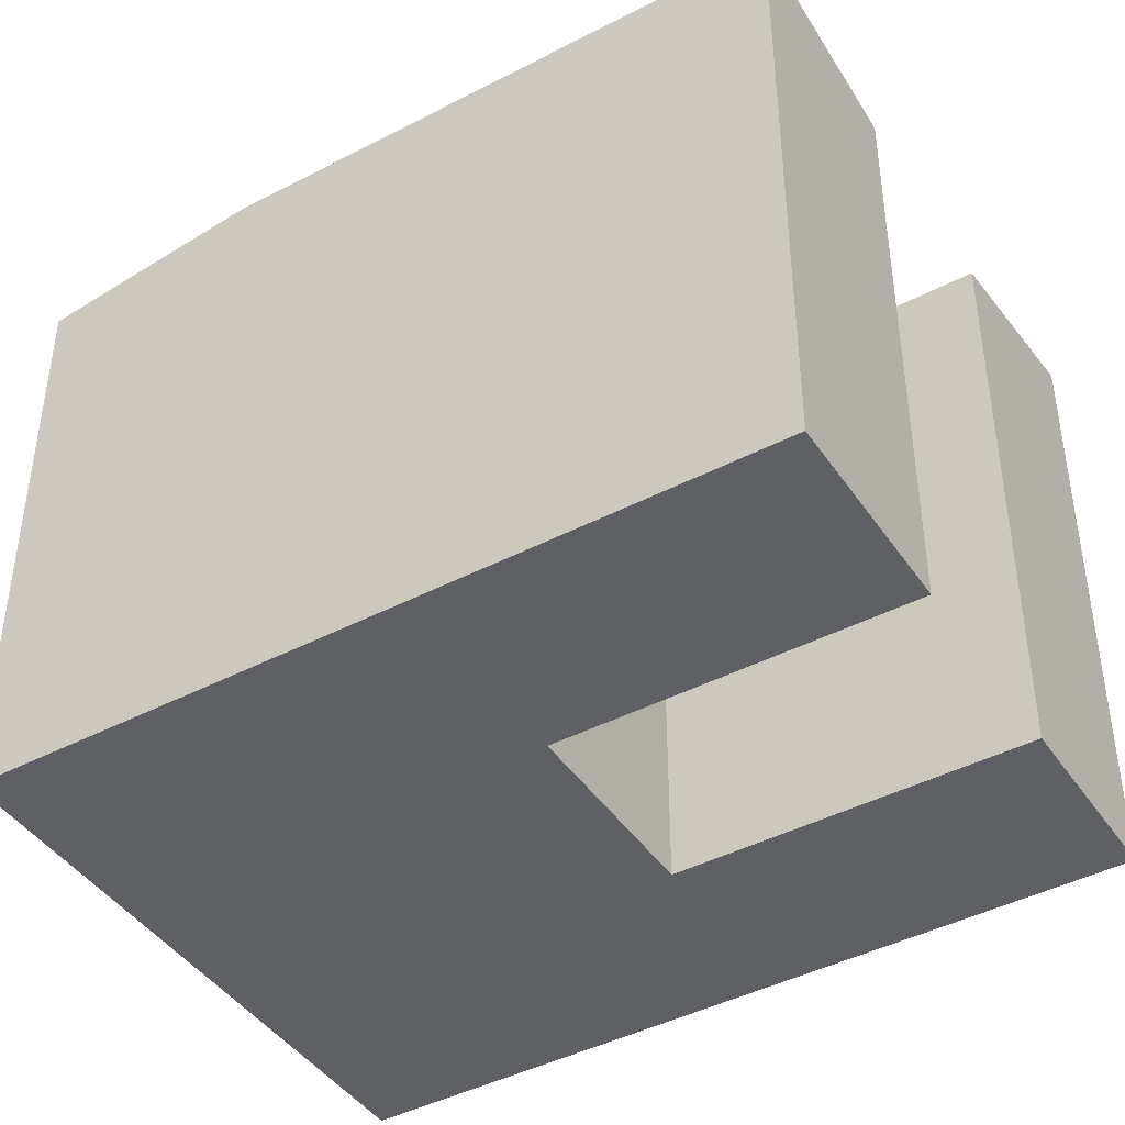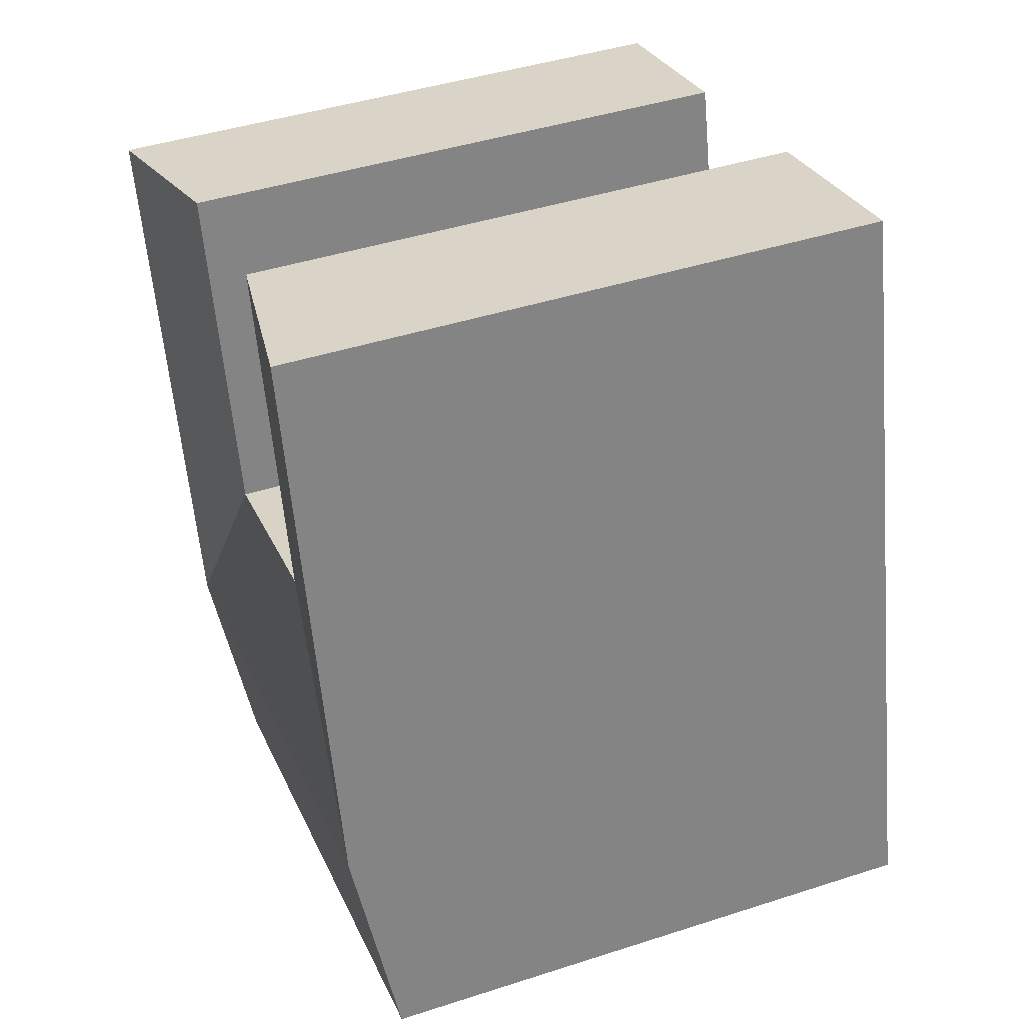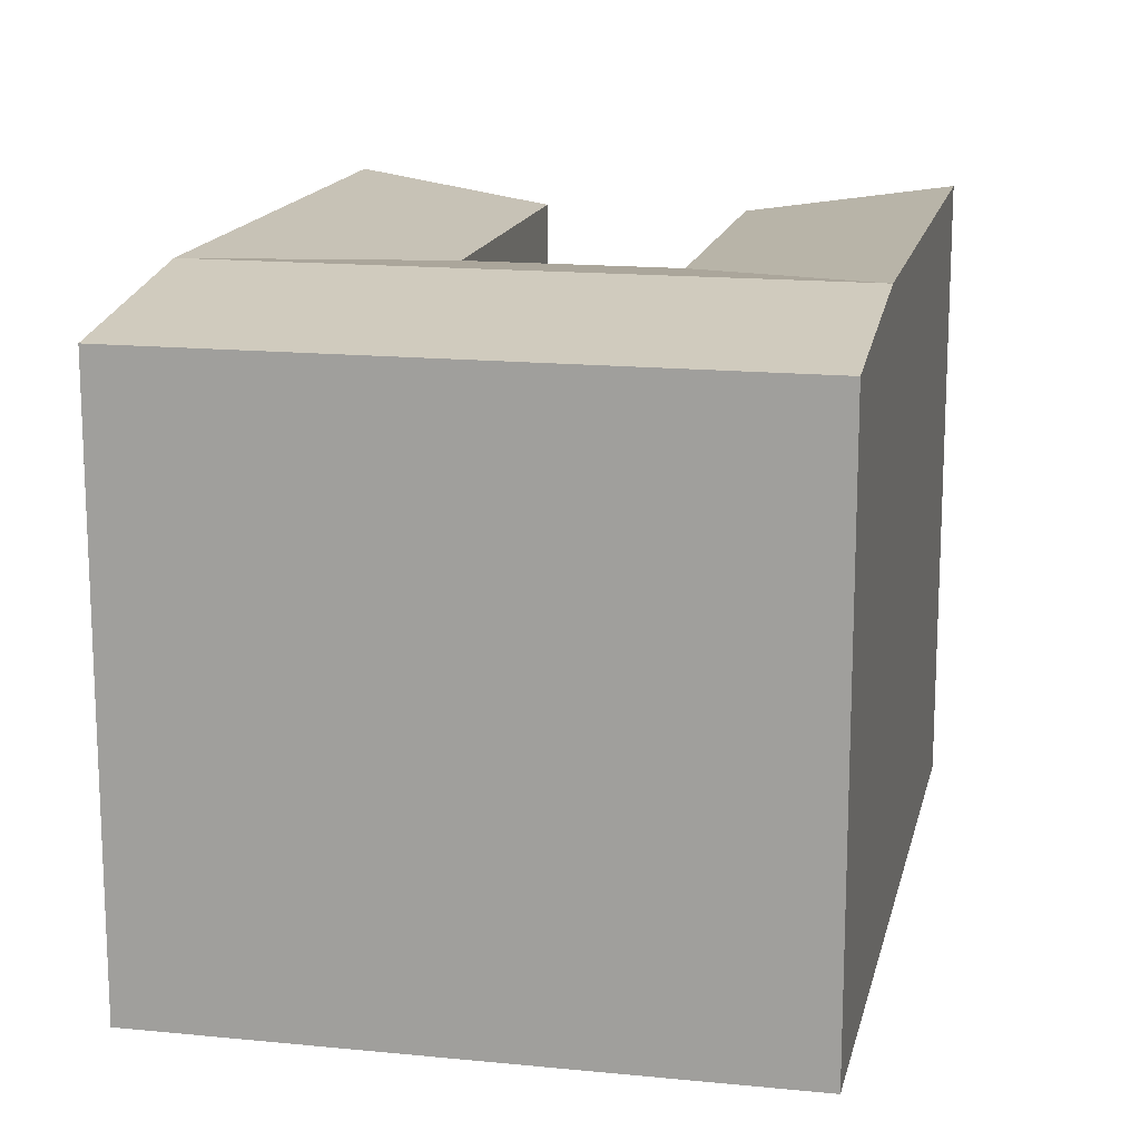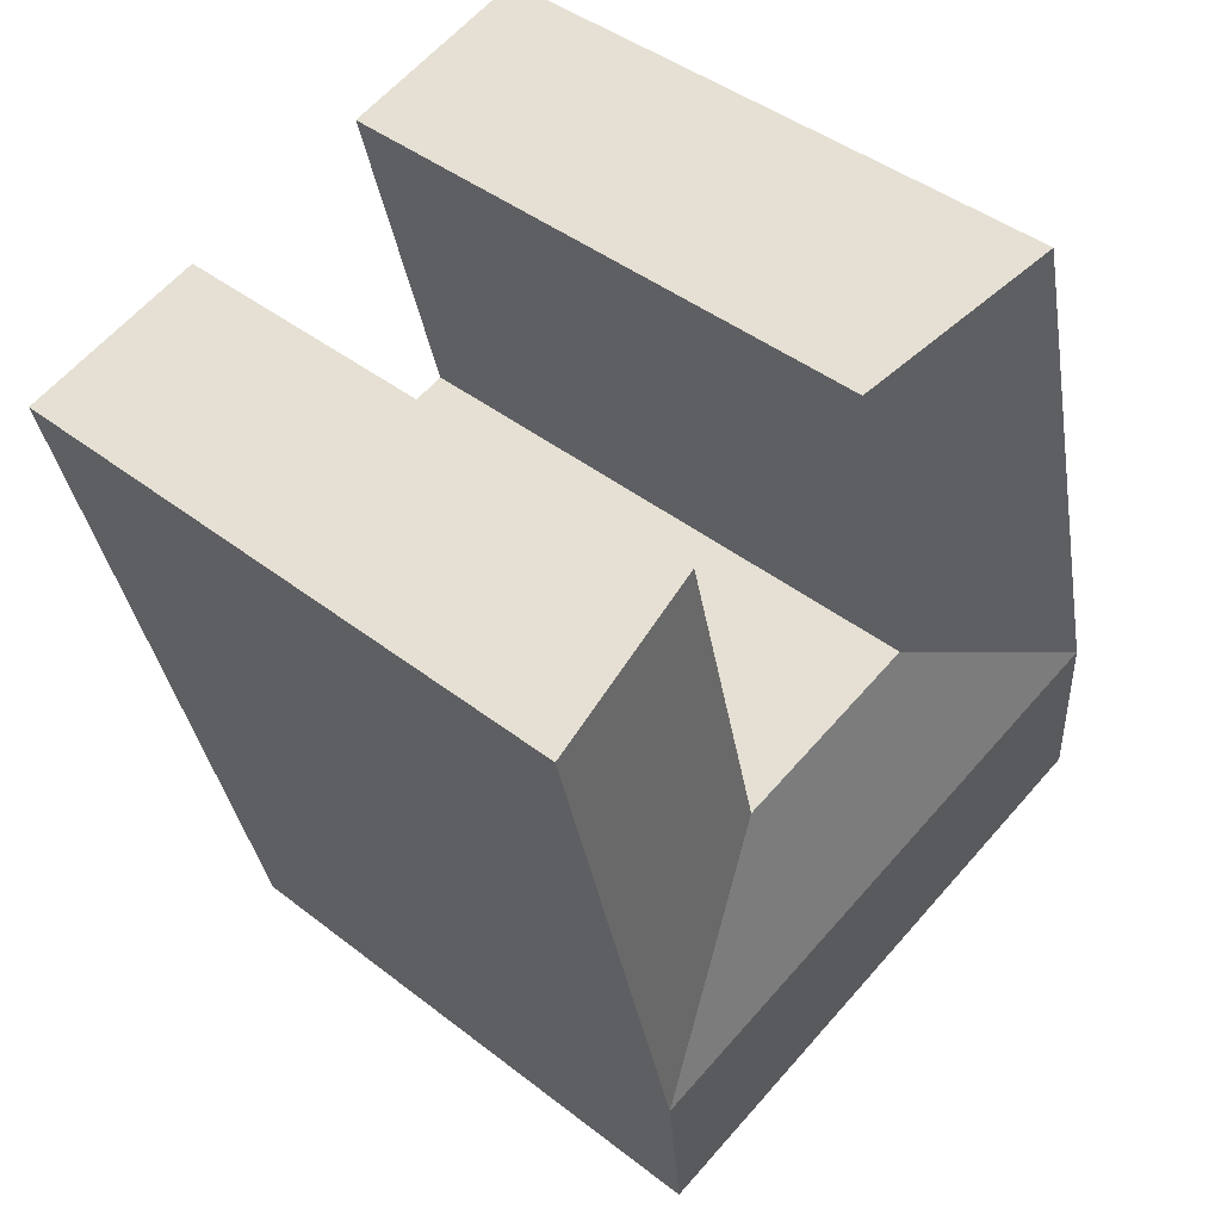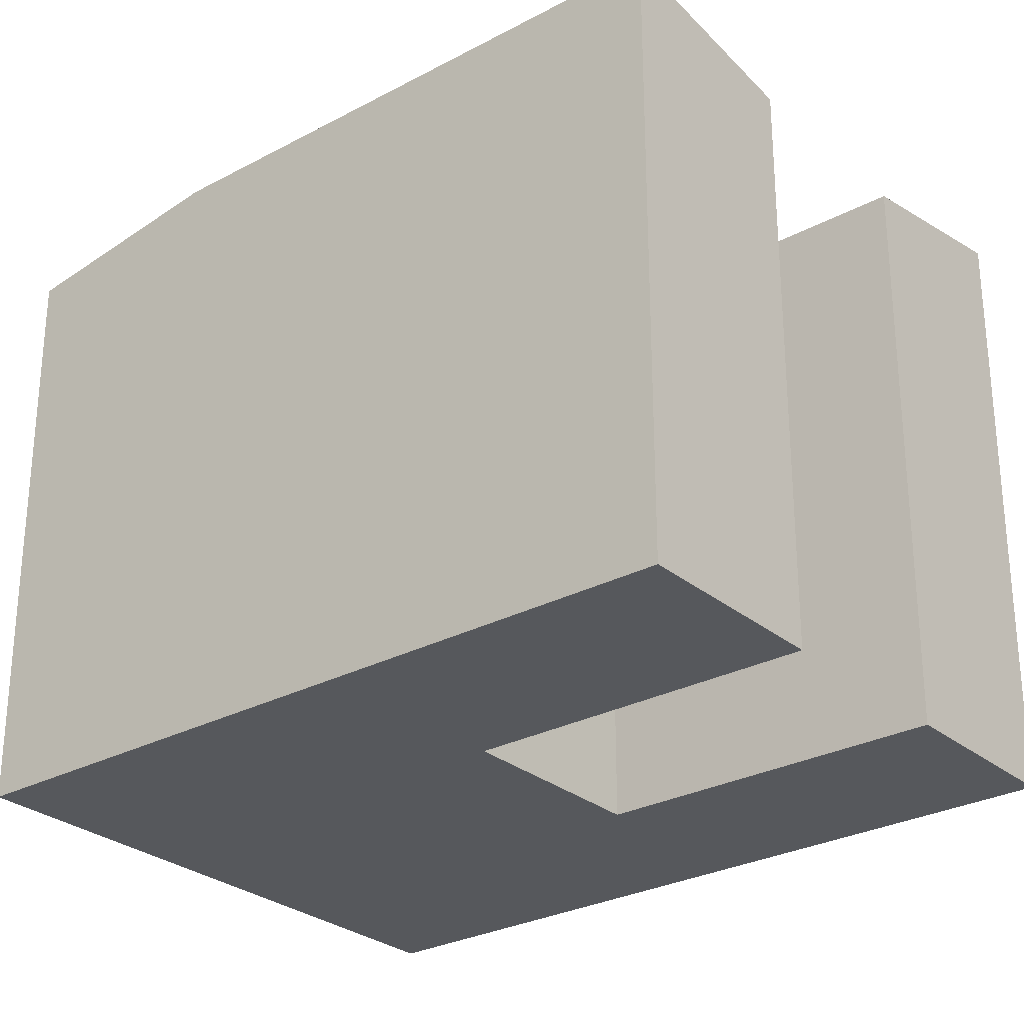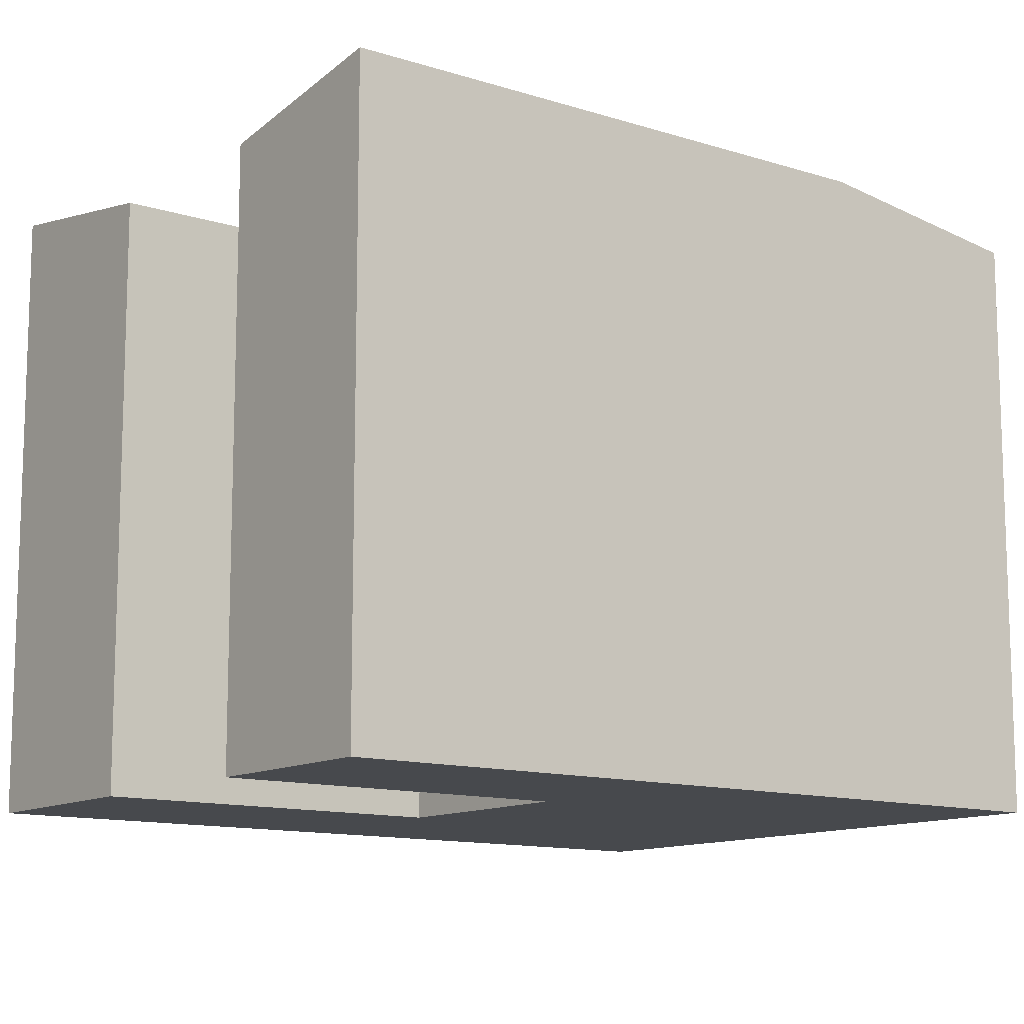
<metadata>
{"format":"obj","ext":"obj","renderer":"f3d","projection":"perspective","resolution":1024,"background":"white","views":[{"elev":-43.1,"azim":-44.1,"up":"+Y"},{"elev":43.7,"azim":-110.8,"up":"+Z"},{"elev":15.7,"azim":-153.6,"up":"+Y"},{"elev":43.0,"azim":132.7,"up":"+Z"},{"elev":-28.0,"azim":-36.7,"up":"+Y"},{"elev":-12.1,"azim":66.9,"up":"+Y"}]}
</metadata>
<code>
v  3.031 -7.353e-16 12.01
v  11.16 -1.234e-15 20.16
v  5.455 -1.324e-15 21.62
v  8.725 -6.446e-16 10.53
v  19.68 -4.701e-16 7.677
v  11.39 1.814e-16 -2.963
v  16.69 2.659e-16 -4.343
v  14.38 -5.545e-16 9.056
v  5.694 9.071e-17 -1.481
v  0 0 0
v  22.09 -1.063e-15 17.36
v  16.78 -1.146e-15 18.72
v  11.39 16.38 -2.964
v  16.69 16.38 -4.343
v  19.68 17.27 7.676
v  18.19 17.27 1.666
v  5.694 16.38 -1.482
v  8.725 16.38 10.53
v  14.38 16.38 9.056
v  3.031 17.27 12.01
v  0.00035 16.38 -0.0005183
v  1.516 17.27 6.004
v  22.09 17.27 17.36
v  16.78 16.38 18.72
v  5.456 17.27 21.62
v  11.16 16.38 20.16
v  12.88 17.27 3.046
v  7.21 17.27 4.522
g defaultobject
f 1 2 3
f 2 1 4
f 5 6 7
f 6 5 8
f 9 8 4
f 8 9 6
f 10 4 1
f 4 10 9
f 11 8 5
f 8 11 12
f 13 7 6
f 7 13 14
f 14 5 7
f 5 14 15
f 15 14 16
f 17 6 9
f 6 17 13
f 8 18 4
f 18 8 19
f 20 10 1
f 10 20 21
f 21 20 22
f 21 9 10
f 9 21 17
f 5 23 11
f 23 5 15
f 11 24 12
f 24 11 23
f 24 8 12
f 8 24 19
f 25 1 3
f 1 25 20
f 4 26 2
f 26 4 18
f 2 25 3
f 25 2 26
f 16 13 27
f 13 16 14
f 16 19 15
f 16 27 19
f 27 17 28
f 17 27 13
f 19 28 18
f 28 19 27
f 21 28 17
f 28 21 22
f 28 22 18
f 22 20 18
f 19 23 15
f 23 19 24
f 26 20 25
f 20 26 18

</code>
